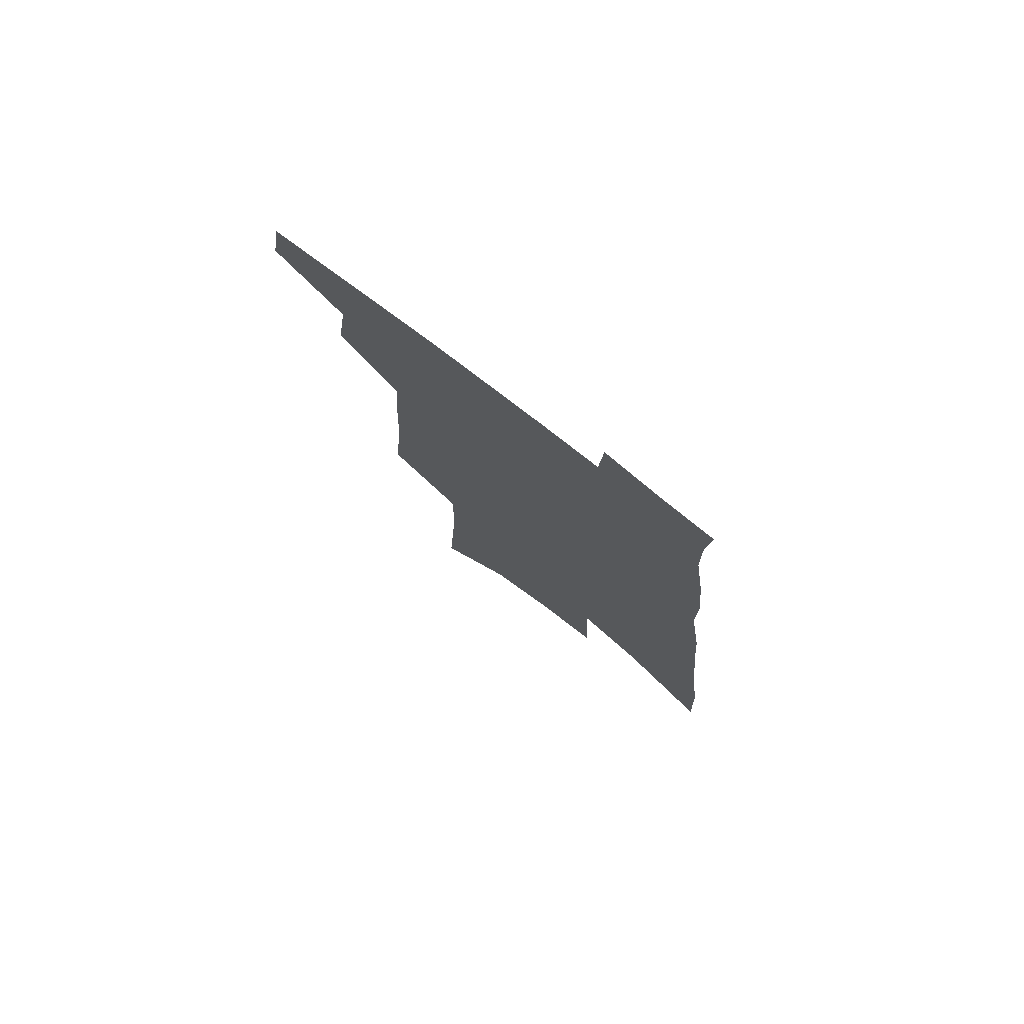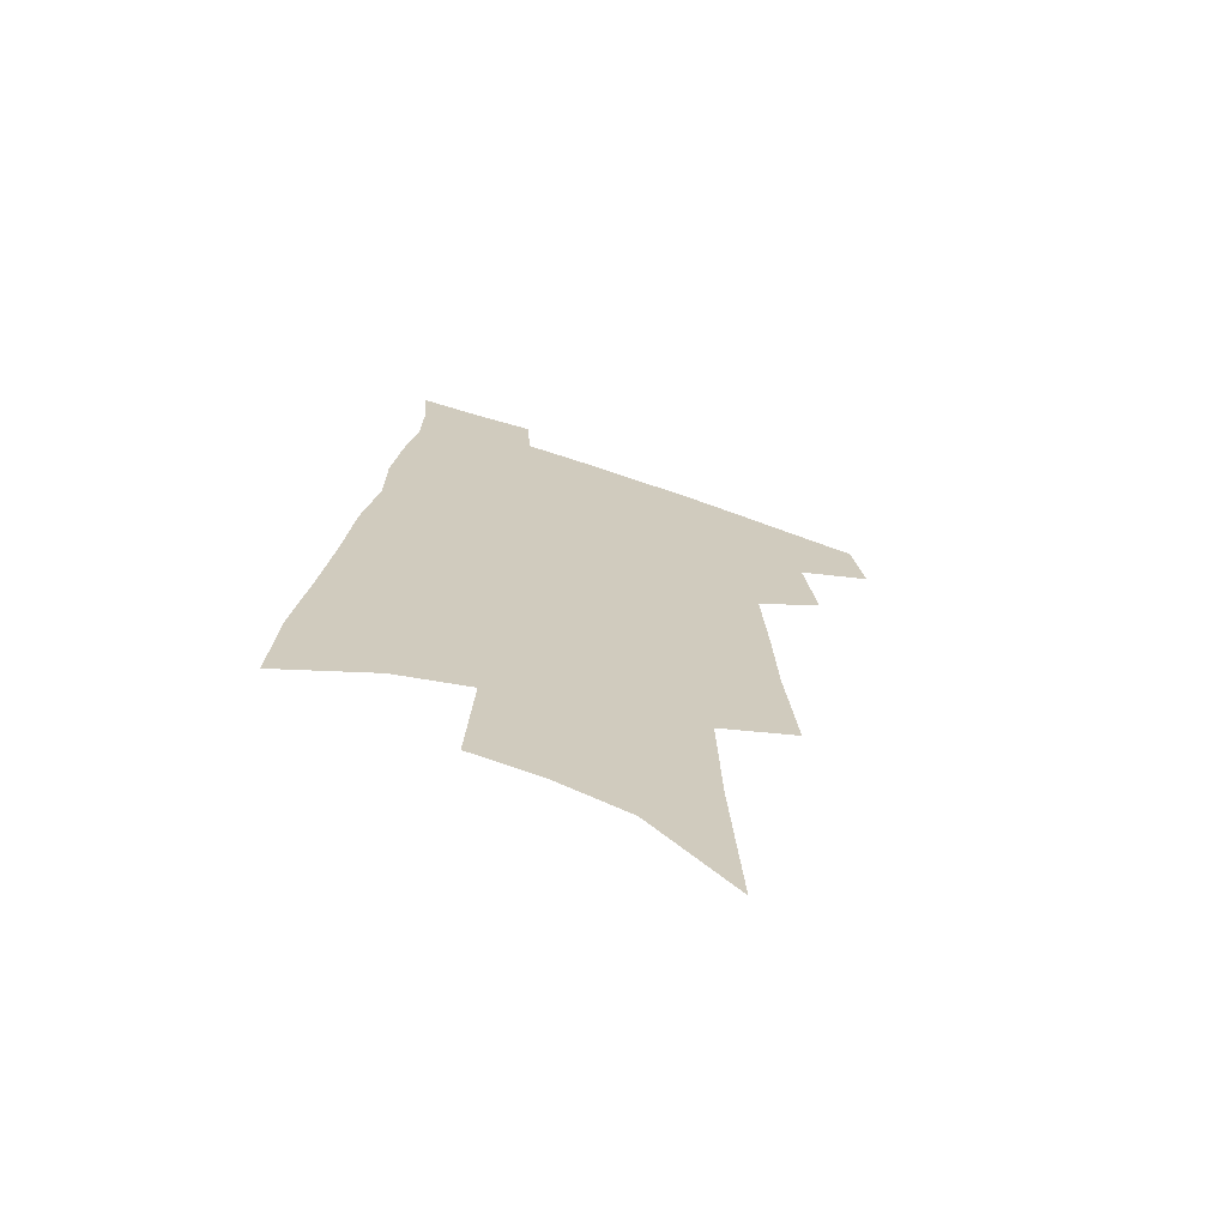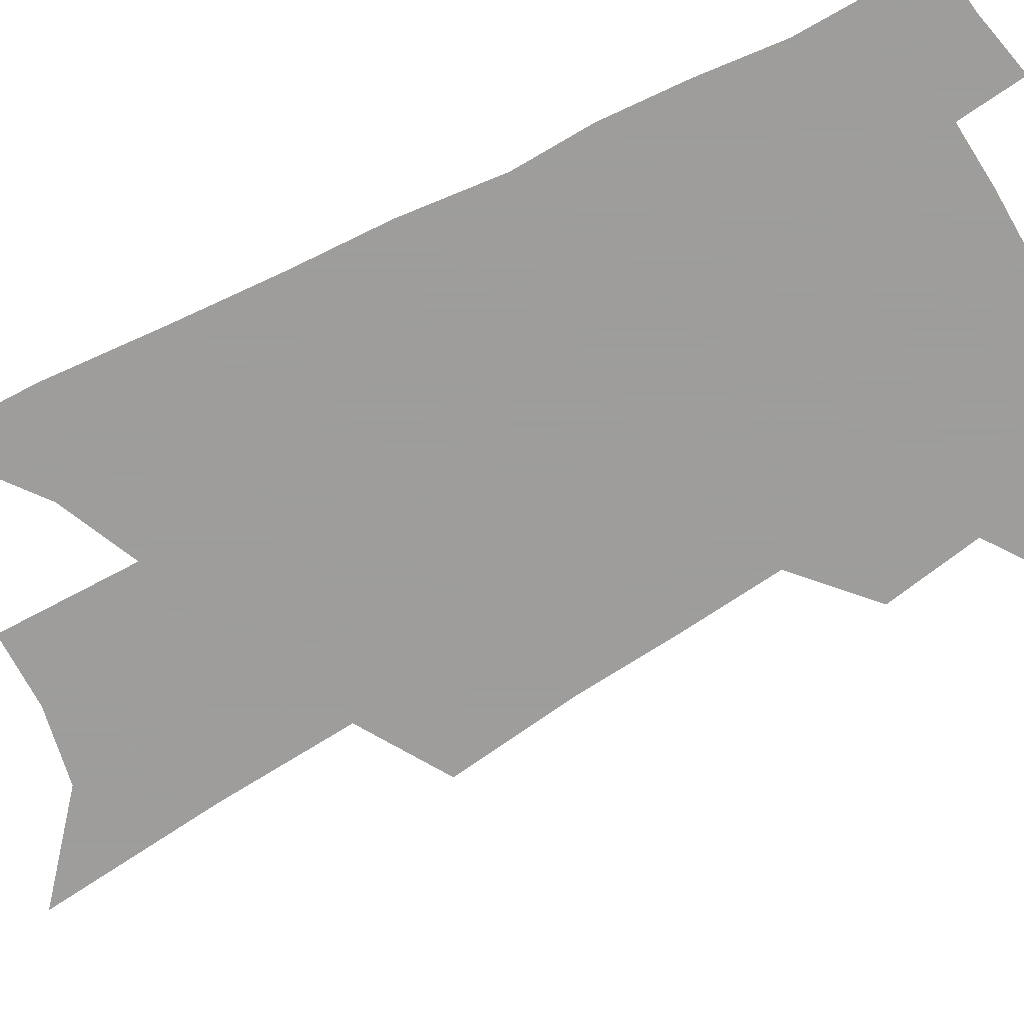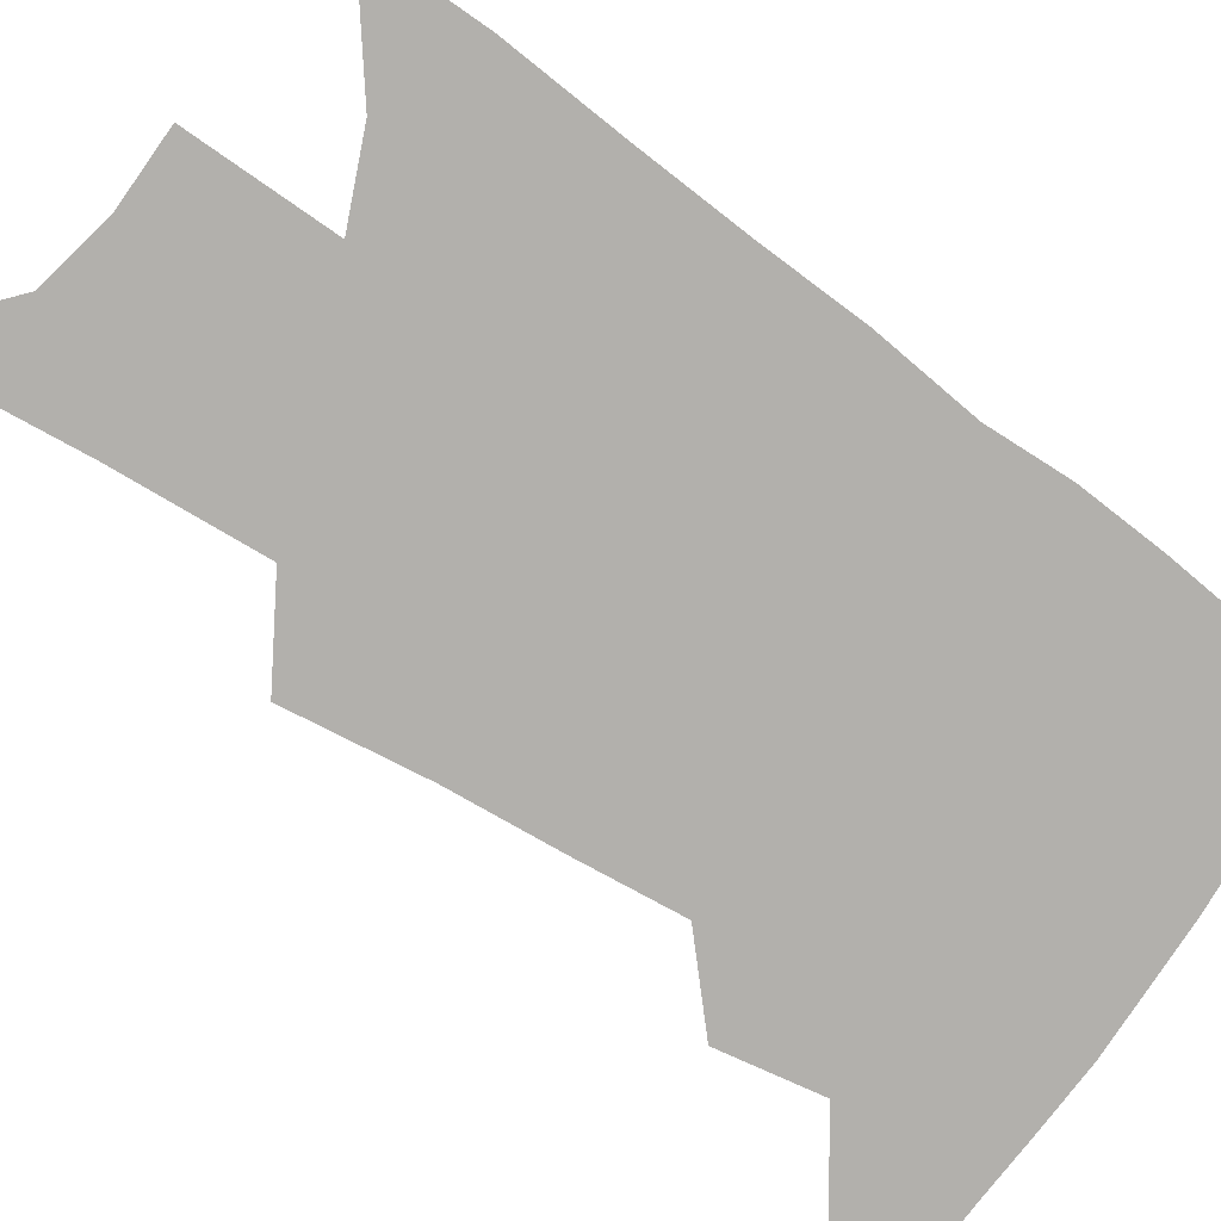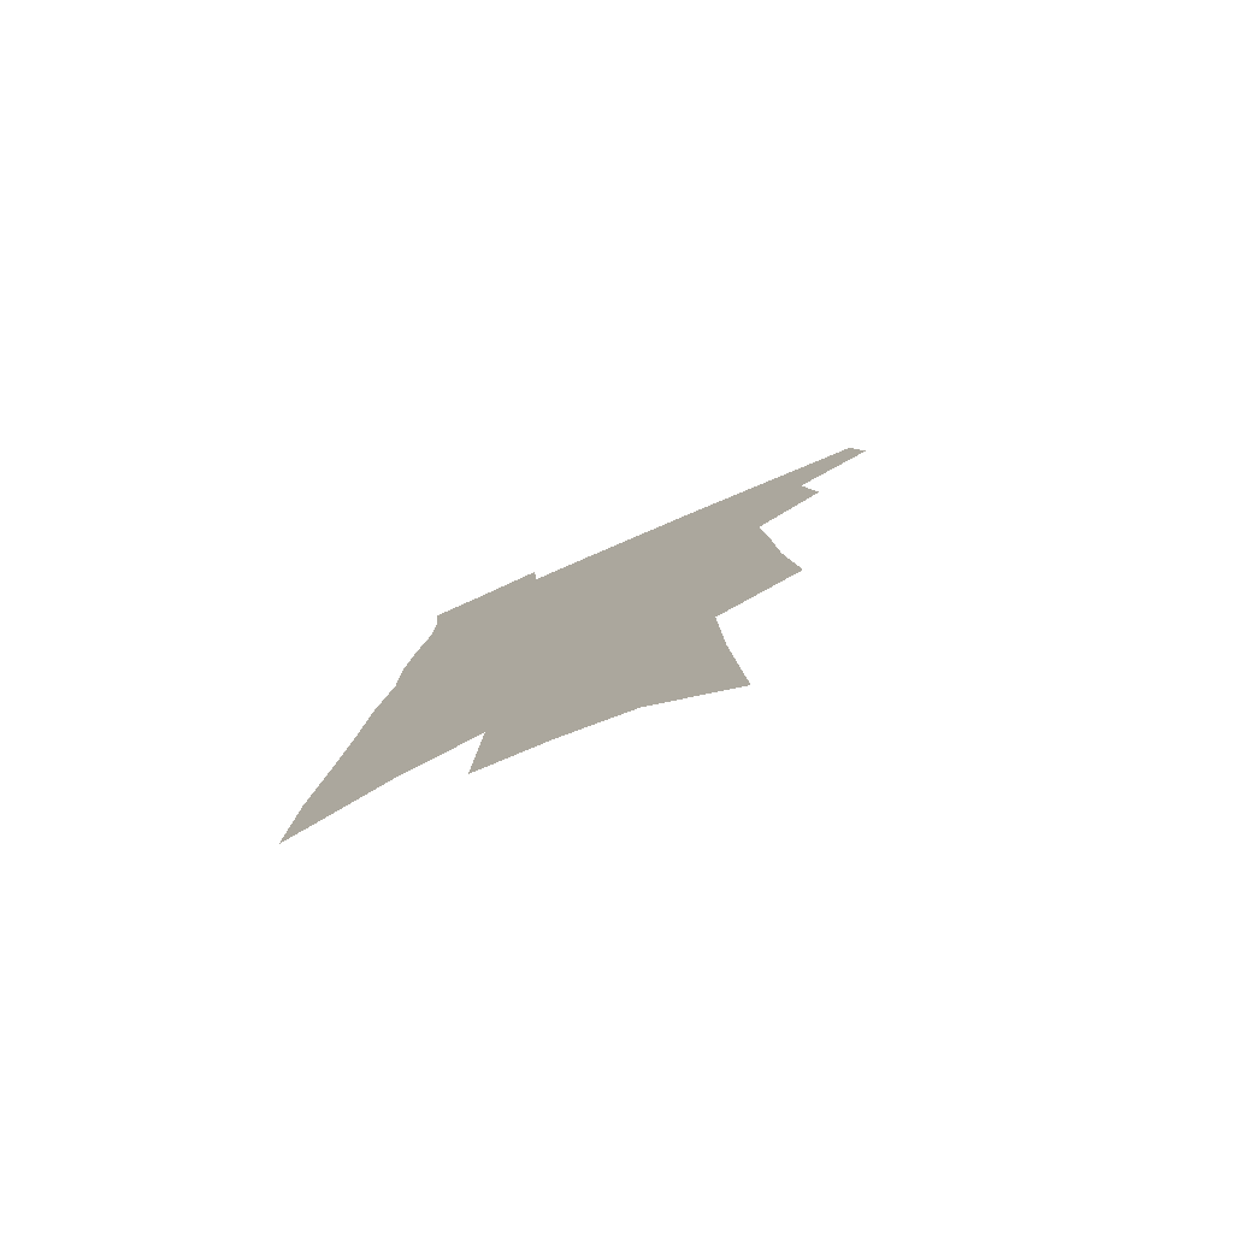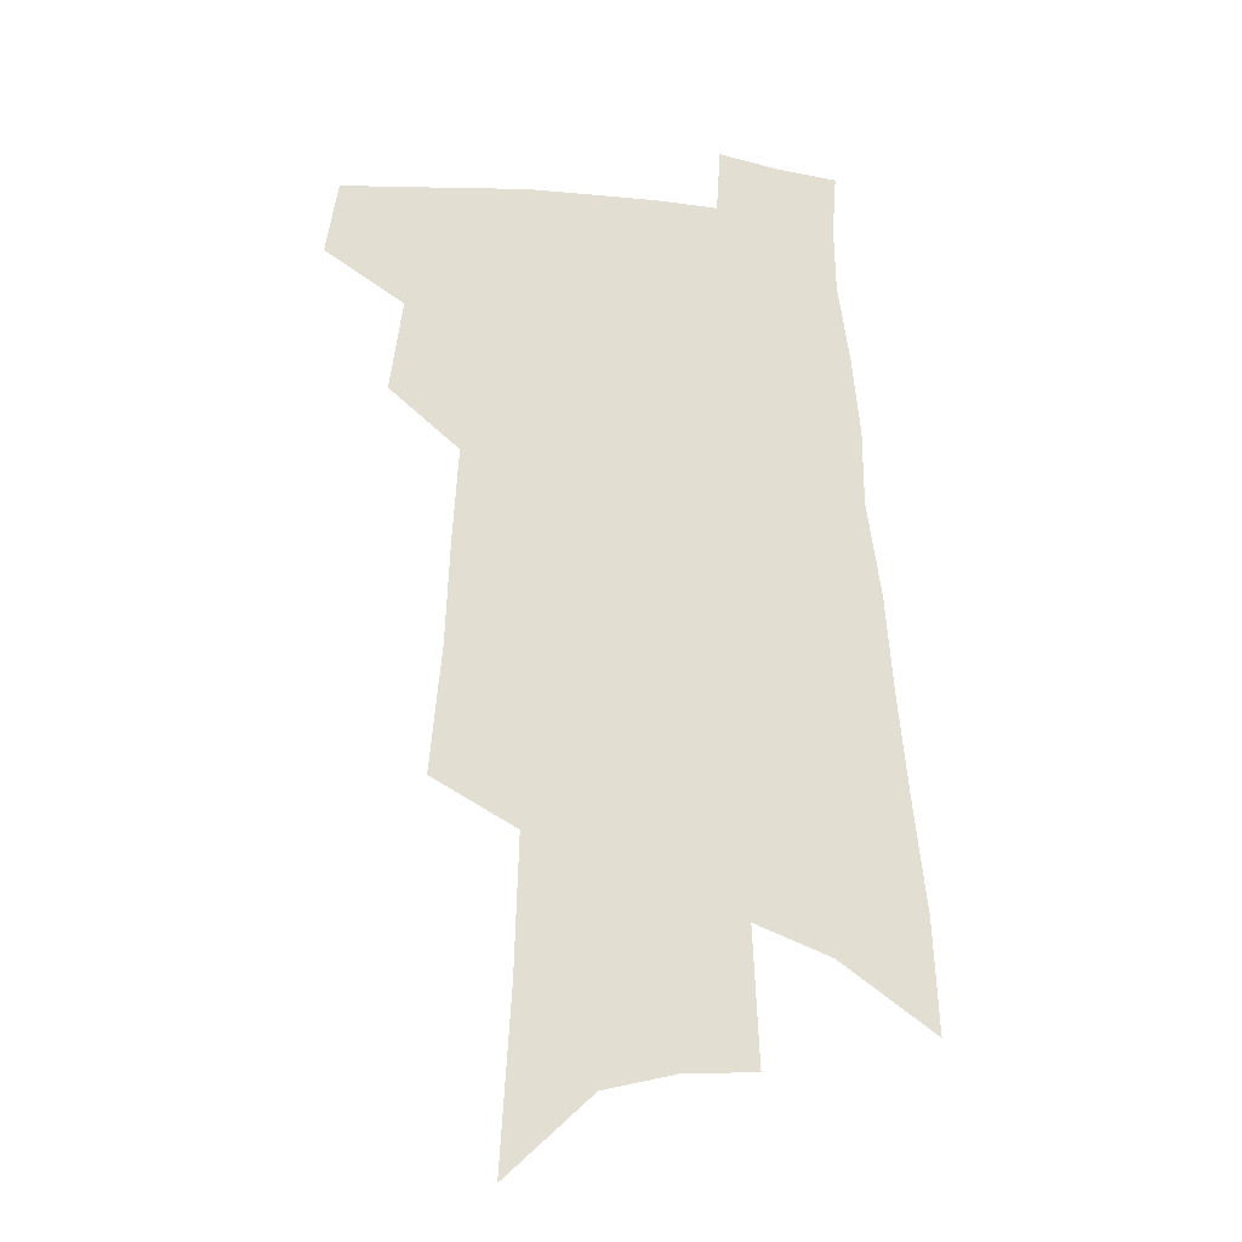
<metadata>
{"format":"obj","ext":"obj","renderer":"f3d","projection":"perspective","resolution":1024,"background":"white","views":[{"elev":77.4,"azim":37.9,"up":"+Y"},{"elev":-69.9,"azim":161.4,"up":"+Y"},{"elev":-70.7,"azim":120.8,"up":"+Z"},{"elev":-78.7,"azim":57.9,"up":"+Z"},{"elev":-79.9,"azim":-156.6,"up":"+Y"},{"elev":-22.2,"azim":-11.0,"up":"+Y"}]}
</metadata>
<code>
v 508.2 441.4 0
v 512.5 468.3 0
v 532.6 389.5 0
v 537.1 423.2 0
v 537.2 447.7 0
v 535.5 470.4 0
v 550.3 249.8 0
v 554.4 295.7 0
v 556 332.8 0
v 558.1 368.2 0
v 558.3 396.7 0
v 561.2 426.7 0
v 560.7 450 0
v 558.2 472.8 0
v 575.9 119.1 0
v 579.7 183.4 0
v 581.1 232.9 0
v 581.9 275.2 0
v 582.8 313.6 0
v 582.9 346.2 0
v 583.4 377.1 0
v 584.3 405.5 0
v 584.3 429.5 0
v 584.1 451.9 0
v 581.3 474.9 0
v 607.3 148.9 0
v 607.8 203.6 0
v 606.7 244.3 0
v 606.8 286 0
v 606.2 319.5 0
v 605.9 351.1 0
v 605.8 380.3 0
v 606.2 407.7 0
v 606 430.5 0
v 605.9 453.1 0
v 605 475.4 0
v 633.8 155.4 0
v 632.6 210.1 0
v 631 250.7 0
v 629.8 286.2 0
v 628.8 322.1 0
v 628.1 353.5 0
v 627.6 382.3 0
v 627.4 408.4 0
v 627.6 431.2 0
v 627.9 453.7 0
v 627.5 475.8 0
v 660.1 156.8 0
v 657.8 205.9 0
v 655.3 248.2 0
v 653 286.4 0
v 651.6 319.1 0
v 650.4 351.1 0
v 649.4 380 0
v 648.8 406.6 0
v 648.9 430.5 0
v 649.3 453.6 0
v 650.4 475.1 0
v 651.9 498.5 0
v 685.8 195.2 0
v 682.2 237.9 0
v 678.8 277.1 0
v 675.4 313.7 0
v 675.4 343 0
v 672.8 374.4 0
v 671.7 401.8 0
v 670.9 427.7 0
v 670.5 452.1 0
v 671.7 473.6 0
v 674.5 494.6 0
v 720.9 170.5 0
v 719 210.8 0
v 714.2 252.8 0
v 710.3 290.9 0
v 707.5 325 0
v 702.3 360.5 0
v 702.1 388.2 0
v 699.2 417.2 0
v 694.9 446.7 0
v 694.4 470.6 0
v 695.9 492.5 0
f 4 5 1
f 1 5 2
f 5 6 2
f 10 11 3
f 3 11 4
f 11 12 4
f 4 12 5
f 12 13 5
f 5 13 6
f 13 14 6
f 17 18 7
f 7 18 8
f 18 19 8
f 8 19 9
f 19 20 9
f 9 20 10
f 20 21 10
f 10 21 11
f 21 22 11
f 11 22 12
f 22 23 12
f 12 23 13
f 23 24 13
f 13 24 14
f 24 25 14
f 15 26 16
f 26 27 16
f 16 27 17
f 27 28 17
f 17 28 18
f 28 29 18
f 18 29 19
f 29 30 19
f 19 30 20
f 30 31 20
f 20 31 21
f 31 32 21
f 21 32 22
f 32 33 22
f 22 33 23
f 33 34 23
f 23 34 24
f 34 35 24
f 24 35 25
f 35 36 25
f 26 37 27
f 37 38 27
f 27 38 28
f 38 39 28
f 28 39 29
f 39 40 29
f 29 40 30
f 40 41 30
f 30 41 31
f 41 42 31
f 31 42 32
f 42 43 32
f 32 43 33
f 43 44 33
f 33 44 34
f 44 45 34
f 34 45 35
f 45 46 35
f 35 46 36
f 46 47 36
f 37 48 38
f 48 49 38
f 38 49 39
f 49 50 39
f 39 50 40
f 50 51 40
f 40 51 41
f 51 52 41
f 41 52 42
f 52 53 42
f 42 53 43
f 53 54 43
f 43 54 44
f 54 55 44
f 44 55 45
f 55 56 45
f 45 56 46
f 56 57 46
f 46 57 47
f 57 58 47
f 49 60 50
f 60 61 50
f 50 61 51
f 61 62 51
f 51 62 52
f 62 63 52
f 52 63 53
f 63 64 53
f 53 64 54
f 64 65 54
f 54 65 55
f 65 66 55
f 55 66 56
f 66 67 56
f 56 67 57
f 67 68 57
f 57 68 58
f 68 69 58
f 58 69 59
f 69 70 59
f 60 71 61
f 71 72 61
f 61 72 62
f 72 73 62
f 62 73 63
f 73 74 63
f 63 74 64
f 74 75 64
f 64 75 65
f 75 76 65
f 65 76 66
f 76 77 66
f 66 77 67
f 77 78 67
f 67 78 68
f 78 79 68
f 68 79 69
f 79 80 69
f 69 80 70
f 80 81 70

</code>
